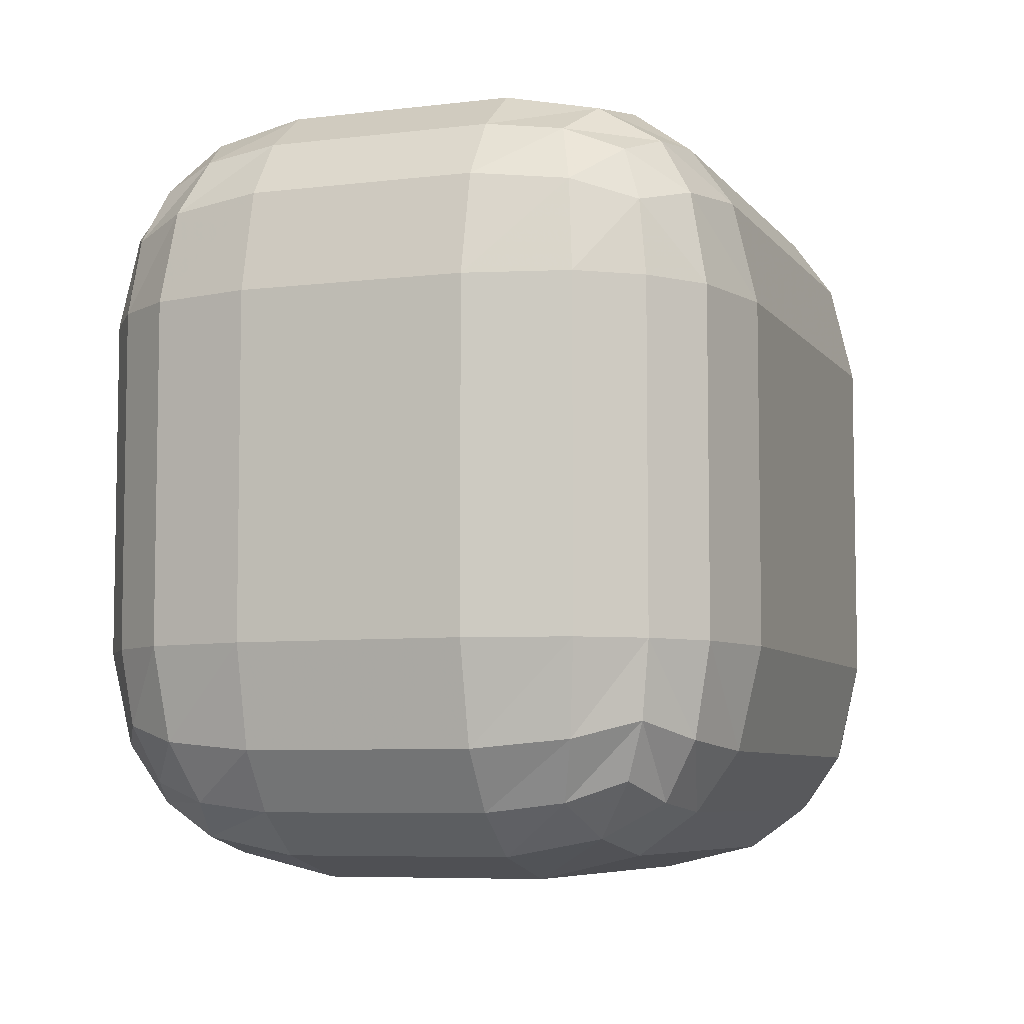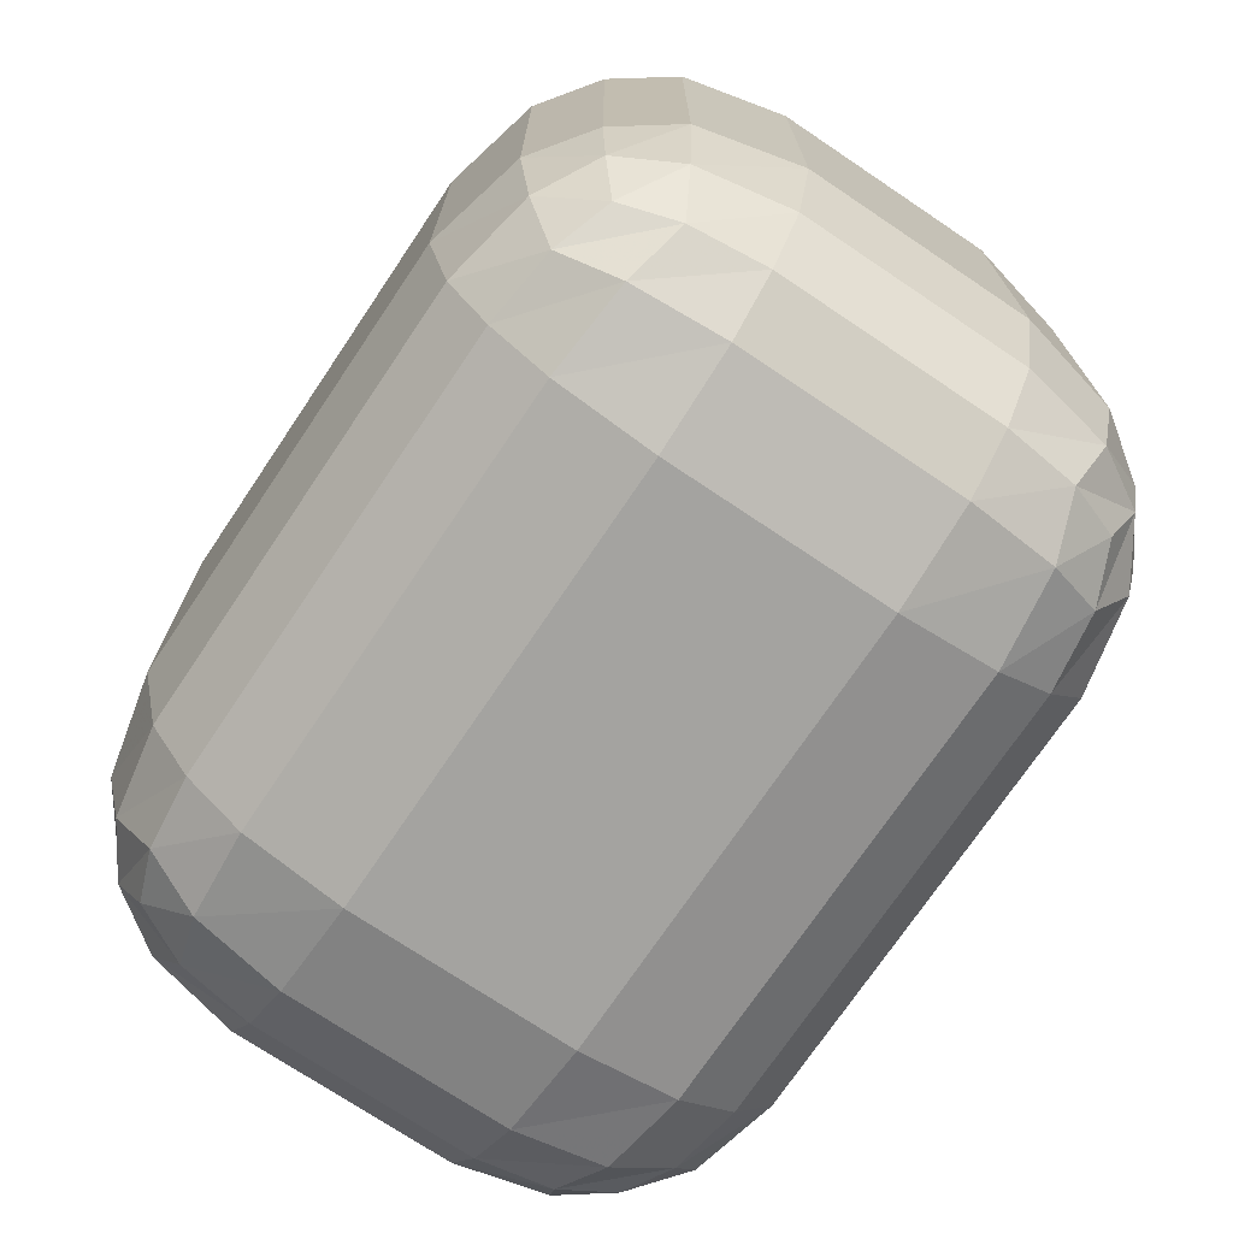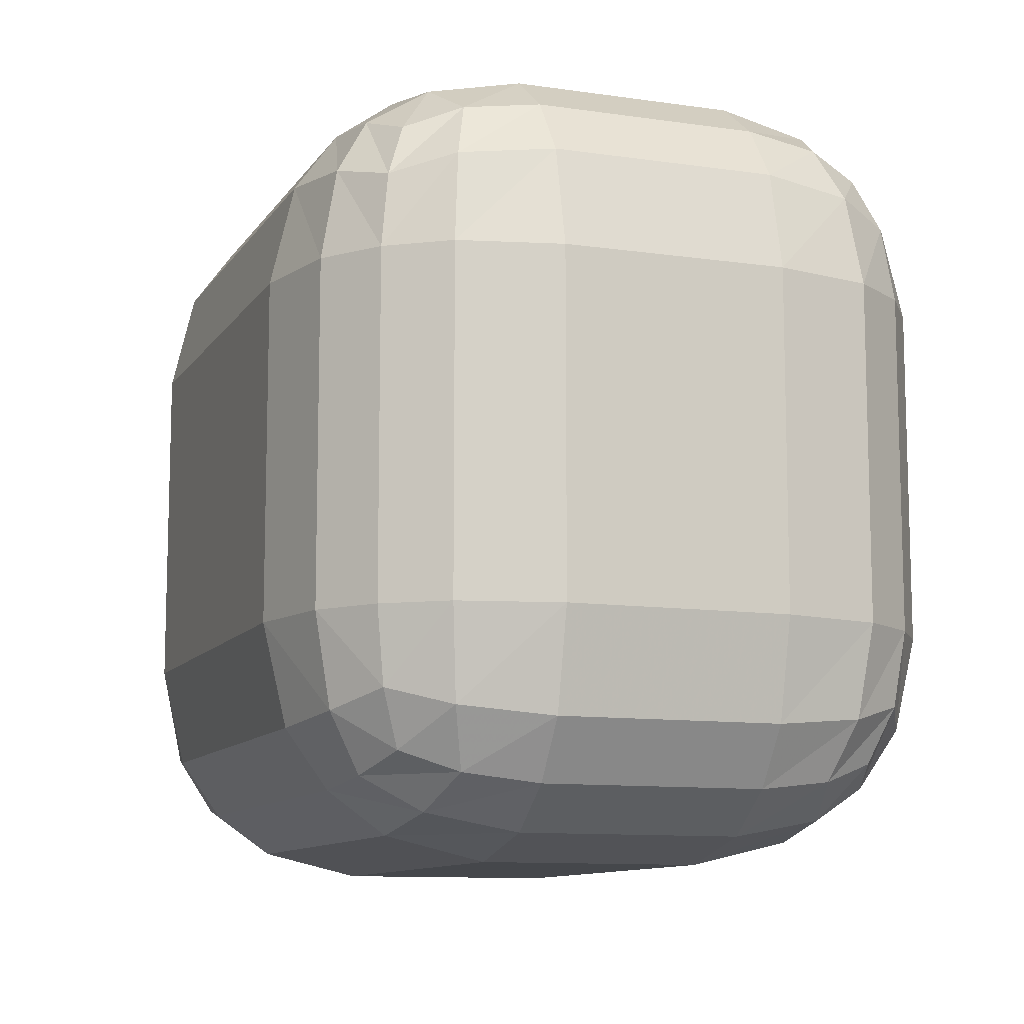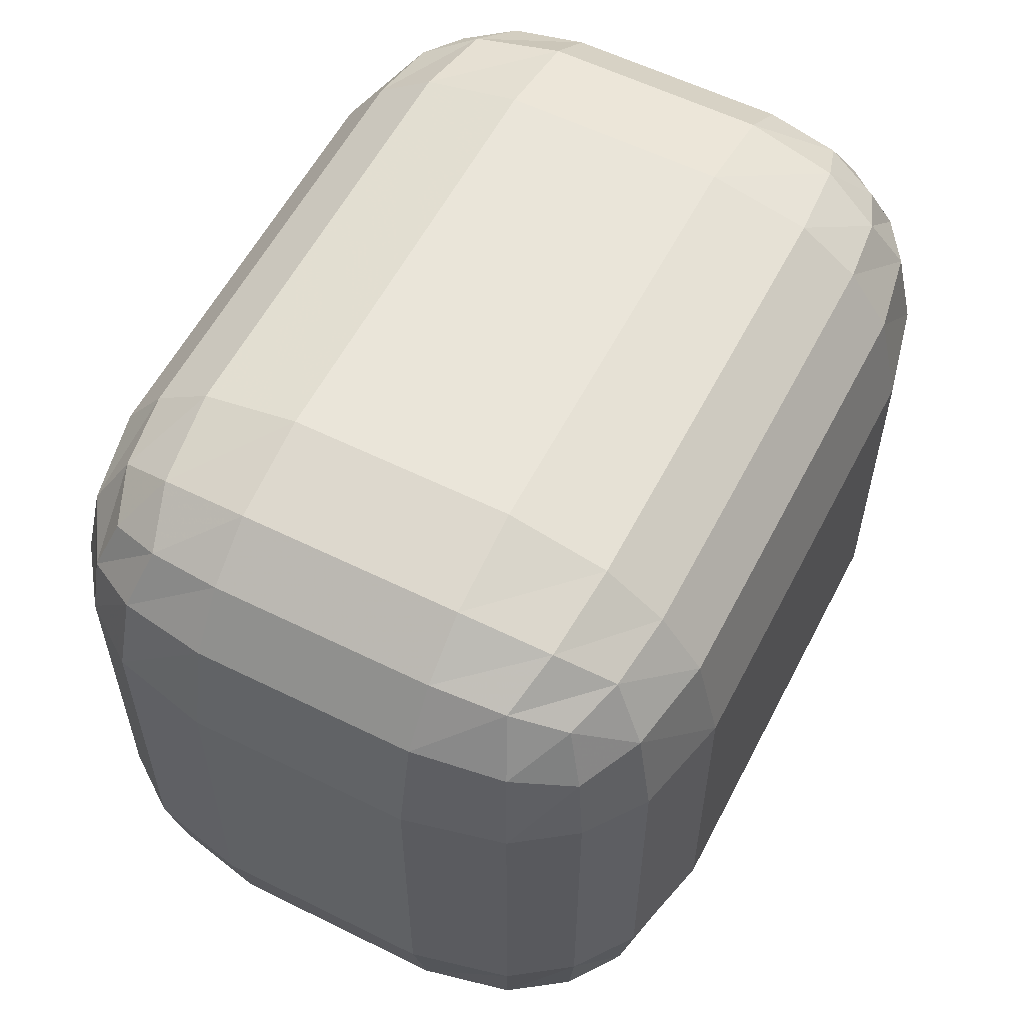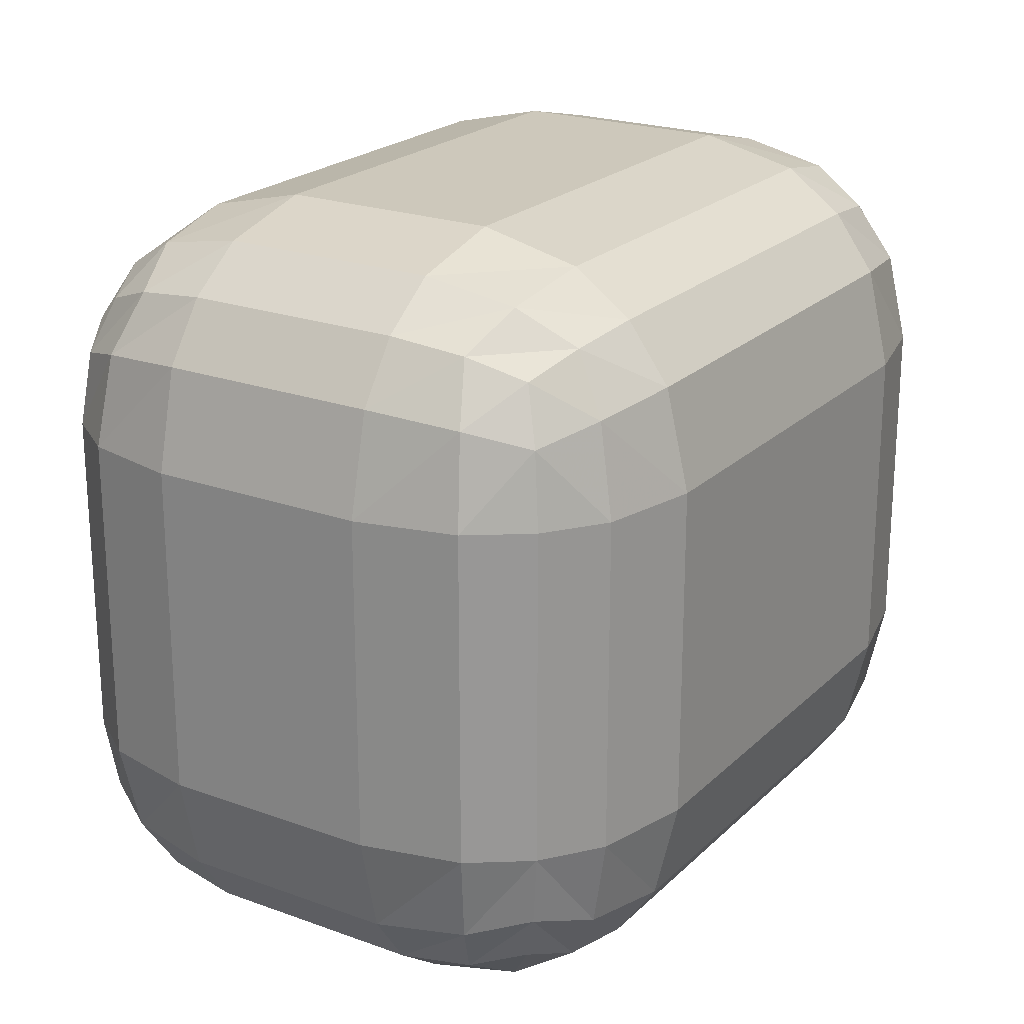
<metadata>
{"format":"obj","ext":"obj","renderer":"f3d","projection":"perspective","resolution":1024,"background":"white","views":[{"elev":-6.7,"azim":109.9,"up":"+Z"},{"elev":-72.9,"azim":56.1,"up":"+Z"},{"elev":-10.5,"azim":69.8,"up":"+Z"},{"elev":57.7,"azim":117.2,"up":"+Z"},{"elev":22.0,"azim":-57.6,"up":"+Z"}]}
</metadata>
<code>
g RoundedCube
v -0.8453 0.8453 0.8453
v -1.333 0.6667 0.6667
v -2 0.5858 0.5858
v -3 0.5858 0.5858
v -4 0.5858 0.5858
v -5 0.5858 0.5858
v -6 0.5858 0.5858
v -6.667 0.6667 0.6667
v -7.155 0.8453 0.8453
v -7.333 0.6667 1.333
v -7.414 0.5858 2
v -7.414 0.5858 3
v -7.414 0.5858 4
v -7.414 0.5858 5
v -7.333 0.6667 5.667
v -7.155 0.8453 6.155
v -6.667 0.6667 6.333
v -6 0.5858 6.414
v -5 0.5858 6.414
v -4 0.5858 6.414
v -3 0.5858 6.414
v -2 0.5858 6.414
v -1.333 0.6667 6.333
v -0.8453 0.8453 6.155
v -0.6667 0.6667 5.667
v -0.5858 0.5858 5
v -0.5858 0.5858 4
v -0.5858 0.5858 3
v -0.5858 0.5858 2
v -0.6667 0.6667 1.333
v -0.6667 1.333 0.6667
v -1.184 1.184 0.367
v -2 1.106 0.2111
v -3 1.106 0.2111
v -4 1.106 0.2111
v -5 1.106 0.2111
v -6 1.106 0.2111
v -6.816 1.184 0.367
v -7.333 1.333 0.6667
v -7.633 1.184 1.184
v -7.789 1.106 2
v -7.789 1.106 3
v -7.789 1.106 4
v -7.789 1.106 5
v -7.633 1.184 5.816
v -7.333 1.333 6.333
v -6.816 1.184 6.633
v -6 1.106 6.789
v -5 1.106 6.789
v -4 1.106 6.789
v -3 1.106 6.789
v -2 1.106 6.789
v -1.184 1.184 6.633
v -0.6667 1.333 6.333
v -0.367 1.184 5.816
v -0.2111 1.106 5
v -0.2111 1.106 4
v -0.2111 1.106 3
v -0.2111 1.106 2
v -0.367 1.184 1.184
v -0.5858 2 0.5858
v -1.106 2 0.2111
v -2 2 0
v -3 2 0
v -4 2 0
v -5 2 0
v -6 2 0
v -6.894 2 0.2111
v -7.414 2 0.5858
v -7.789 2 1.106
v -8 2 2
v -8 2 3
v -8 2 4
v -8 2 5
v -7.789 2 5.894
v -7.414 2 6.414
v -6.894 2 6.789
v -6 2 7
v -5 2 7
v -4 2 7
v -3 2 7
v -2 2 7
v -1.106 2 6.789
v -0.5858 2 6.414
v -0.2111 2 5.894
v 0 2 5
v 0 2 4
v 0 2 3
v 0 2 2
v -0.2111 2 1.106
v -0.5858 3 0.5858
v -1.106 3 0.2111
v -2 3 0
v -3 3 0
v -4 3 0
v -5 3 0
v -6 3 0
v -6.894 3 0.2111
v -7.414 3 0.5858
v -7.789 3 1.106
v -8 3 2
v -8 3 3
v -8 3 4
v -8 3 5
v -7.789 3 5.894
v -7.414 3 6.414
v -6.894 3 6.789
v -6 3 7
v -5 3 7
v -4 3 7
v -3 3 7
v -2 3 7
v -1.106 3 6.789
v -0.5858 3 6.414
v -0.2111 3 5.894
v 0 3 5
v 0 3 4
v 0 3 3
v 0 3 2
v -0.2111 3 1.106
v -0.5858 4 0.5858
v -1.106 4 0.2111
v -2 4 0
v -3 4 0
v -4 4 0
v -5 4 0
v -6 4 0
v -6.894 4 0.2111
v -7.414 4 0.5858
v -7.789 4 1.106
v -8 4 2
v -8 4 3
v -8 4 4
v -8 4 5
v -7.789 4 5.894
v -7.414 4 6.414
v -6.894 4 6.789
v -6 4 7
v -5 4 7
v -4 4 7
v -3 4 7
v -2 4 7
v -1.106 4 6.789
v -0.5858 4 6.414
v -0.2111 4 5.894
v 0 4 5
v 0 4 4
v 0 4 3
v 0 4 2
v -0.2111 4 1.106
v -0.6667 4.667 0.6667
v -1.184 4.816 0.367
v -2 4.894 0.2111
v -3 4.894 0.2111
v -4 4.894 0.2111
v -5 4.894 0.2111
v -6 4.894 0.2111
v -6.816 4.816 0.367
v -7.333 4.667 0.6667
v -7.633 4.816 1.184
v -7.789 4.894 2
v -7.789 4.894 3
v -7.789 4.894 4
v -7.789 4.894 5
v -7.633 4.816 5.816
v -7.333 4.667 6.333
v -6.816 4.816 6.633
v -6 4.894 6.789
v -5 4.894 6.789
v -4 4.894 6.789
v -3 4.894 6.789
v -2 4.894 6.789
v -1.184 4.816 6.633
v -0.6667 4.667 6.333
v -0.367 4.816 5.816
v -0.2111 4.894 5
v -0.2111 4.894 4
v -0.2111 4.894 3
v -0.2111 4.894 2
v -0.367 4.816 1.184
v -0.8453 5.155 0.8453
v -1.333 5.333 0.6667
v -2 5.414 0.5858
v -3 5.414 0.5858
v -4 5.414 0.5858
v -5 5.414 0.5858
v -6 5.414 0.5858
v -6.667 5.333 0.6667
v -7.155 5.155 0.8453
v -7.333 5.333 1.333
v -7.414 5.414 2
v -7.414 5.414 3
v -7.414 5.414 4
v -7.414 5.414 5
v -7.333 5.333 5.667
v -7.155 5.155 6.155
v -6.667 5.333 6.333
v -6 5.414 6.414
v -5 5.414 6.414
v -4 5.414 6.414
v -3 5.414 6.414
v -2 5.414 6.414
v -1.333 5.333 6.333
v -0.8453 5.155 6.155
v -0.6667 5.333 5.667
v -0.5858 5.414 5
v -0.5858 5.414 4
v -0.5858 5.414 3
v -0.5858 5.414 2
v -0.6667 5.333 1.333
v -1.184 5.633 1.184
v -2 5.789 1.106
v -3 5.789 1.106
v -4 5.789 1.106
v -5 5.789 1.106
v -6 5.789 1.106
v -6.816 5.633 1.184
v -1.106 5.789 2
v -2 6 2
v -3 6 2
v -4 6 2
v -5 6 2
v -6 6 2
v -6.894 5.789 2
v -1.106 5.789 3
v -2 6 3
v -3 6 3
v -4 6 3
v -5 6 3
v -6 6 3
v -6.894 5.789 3
v -1.106 5.789 4
v -2 6 4
v -3 6 4
v -4 6 4
v -5 6 4
v -6 6 4
v -6.894 5.789 4
v -1.106 5.789 5
v -2 6 5
v -3 6 5
v -4 6 5
v -5 6 5
v -6 6 5
v -6.894 5.789 5
v -1.184 5.633 5.816
v -2 5.789 5.894
v -3 5.789 5.894
v -4 5.789 5.894
v -5 5.789 5.894
v -6 5.789 5.894
v -6.816 5.633 5.816
v -1.184 0.367 1.184
v -2 0.2111 1.106
v -3 0.2111 1.106
v -4 0.2111 1.106
v -5 0.2111 1.106
v -6 0.2111 1.106
v -6.816 0.367 1.184
v -1.106 0.2111 2
v -2 0 2
v -3 0 2
v -4 0 2
v -5 0 2
v -6 0 2
v -6.894 0.2111 2
v -1.106 0.2111 3
v -2 0 3
v -3 0 3
v -4 0 3
v -5 0 3
v -6 0 3
v -6.894 0.2111 3
v -1.106 0.2111 4
v -2 0 4
v -3 0 4
v -4 0 4
v -5 0 4
v -6 0 4
v -6.894 0.2111 4
v -1.106 0.2111 5
v -2 0 5
v -3 0 5
v -4 0 5
v -5 0 5
v -6 0 5
v -6.894 0.2111 5
v -1.184 0.367 5.816
v -2 0.2111 5.894
v -3 0.2111 5.894
v -4 0.2111 5.894
v -5 0.2111 5.894
v -6 0.2111 5.894
v -6.816 0.367 5.816
f 1 2 31
f 2 32 31
f 2 3 32
f 3 33 32
f 3 4 33
f 4 34 33
f 4 5 34
f 5 35 34
f 5 6 35
f 6 36 35
f 6 7 36
f 7 37 36
f 7 8 37
f 8 38 37
f 8 9 38
f 9 39 38
f 9 10 39
f 10 40 39
f 10 11 40
f 11 41 40
f 11 12 41
f 12 42 41
f 12 13 42
f 13 43 42
f 13 14 43
f 14 44 43
f 14 15 44
f 15 45 44
f 15 16 45
f 16 46 45
f 16 17 46
f 17 47 46
f 17 18 47
f 18 48 47
f 18 19 48
f 19 49 48
f 19 20 49
f 20 50 49
f 20 21 50
f 21 51 50
f 21 22 51
f 22 52 51
f 22 23 52
f 23 53 52
f 23 24 53
f 24 54 53
f 24 25 54
f 25 55 54
f 25 26 55
f 26 56 55
f 26 27 56
f 27 57 56
f 27 28 57
f 28 58 57
f 28 29 58
f 29 59 58
f 29 30 59
f 30 60 59
f 30 1 60
f 1 31 60
f 31 32 61
f 32 62 61
f 32 33 62
f 33 63 62
f 33 34 63
f 34 64 63
f 34 35 64
f 35 65 64
f 35 36 65
f 36 66 65
f 36 37 66
f 37 67 66
f 37 38 67
f 38 68 67
f 38 39 68
f 39 69 68
f 39 40 69
f 40 70 69
f 40 41 70
f 41 71 70
f 41 42 71
f 42 72 71
f 42 43 72
f 43 73 72
f 43 44 73
f 44 74 73
f 44 45 74
f 45 75 74
f 45 46 75
f 46 76 75
f 46 47 76
f 47 77 76
f 47 48 77
f 48 78 77
f 48 49 78
f 49 79 78
f 49 50 79
f 50 80 79
f 50 51 80
f 51 81 80
f 51 52 81
f 52 82 81
f 52 53 82
f 53 83 82
f 53 54 83
f 54 84 83
f 54 55 84
f 55 85 84
f 55 56 85
f 56 86 85
f 56 57 86
f 57 87 86
f 57 58 87
f 58 88 87
f 58 59 88
f 59 89 88
f 59 60 89
f 60 90 89
f 60 31 90
f 31 61 90
f 61 62 91
f 62 92 91
f 62 63 92
f 63 93 92
f 63 64 93
f 64 94 93
f 64 65 94
f 65 95 94
f 65 66 95
f 66 96 95
f 66 67 96
f 67 97 96
f 67 68 97
f 68 98 97
f 68 69 98
f 69 99 98
f 69 70 99
f 70 100 99
f 70 71 100
f 71 101 100
f 71 72 101
f 72 102 101
f 72 73 102
f 73 103 102
f 73 74 103
f 74 104 103
f 74 75 104
f 75 105 104
f 75 76 105
f 76 106 105
f 76 77 106
f 77 107 106
f 77 78 107
f 78 108 107
f 78 79 108
f 79 109 108
f 79 80 109
f 80 110 109
f 80 81 110
f 81 111 110
f 81 82 111
f 82 112 111
f 82 83 112
f 83 113 112
f 83 84 113
f 84 114 113
f 84 85 114
f 85 115 114
f 85 86 115
f 86 116 115
f 86 87 116
f 87 117 116
f 87 88 117
f 88 118 117
f 88 89 118
f 89 119 118
f 89 90 119
f 90 120 119
f 90 61 120
f 61 91 120
f 91 92 121
f 92 122 121
f 92 93 122
f 93 123 122
f 93 94 123
f 94 124 123
f 94 95 124
f 95 125 124
f 95 96 125
f 96 126 125
f 96 97 126
f 97 127 126
f 97 98 127
f 98 128 127
f 98 99 128
f 99 129 128
f 99 100 129
f 100 130 129
f 100 101 130
f 101 131 130
f 101 102 131
f 102 132 131
f 102 103 132
f 103 133 132
f 103 104 133
f 104 134 133
f 104 105 134
f 105 135 134
f 105 106 135
f 106 136 135
f 106 107 136
f 107 137 136
f 107 108 137
f 108 138 137
f 108 109 138
f 109 139 138
f 109 110 139
f 110 140 139
f 110 111 140
f 111 141 140
f 111 112 141
f 112 142 141
f 112 113 142
f 113 143 142
f 113 114 143
f 114 144 143
f 114 115 144
f 115 145 144
f 115 116 145
f 116 146 145
f 116 117 146
f 117 147 146
f 117 118 147
f 118 148 147
f 118 119 148
f 119 149 148
f 119 120 149
f 120 150 149
f 120 91 150
f 91 121 150
f 121 122 151
f 122 152 151
f 122 123 152
f 123 153 152
f 123 124 153
f 124 154 153
f 124 125 154
f 125 155 154
f 125 126 155
f 126 156 155
f 126 127 156
f 127 157 156
f 127 128 157
f 128 158 157
f 128 129 158
f 129 159 158
f 129 130 159
f 130 160 159
f 130 131 160
f 131 161 160
f 131 132 161
f 132 162 161
f 132 133 162
f 133 163 162
f 133 134 163
f 134 164 163
f 134 135 164
f 135 165 164
f 135 136 165
f 136 166 165
f 136 137 166
f 137 167 166
f 137 138 167
f 138 168 167
f 138 139 168
f 139 169 168
f 139 140 169
f 140 170 169
f 140 141 170
f 141 171 170
f 141 142 171
f 142 172 171
f 142 143 172
f 143 173 172
f 143 144 173
f 144 174 173
f 144 145 174
f 145 175 174
f 145 146 175
f 146 176 175
f 146 147 176
f 147 177 176
f 147 148 177
f 148 178 177
f 148 149 178
f 149 179 178
f 149 150 179
f 150 180 179
f 150 121 180
f 121 151 180
f 151 152 181
f 152 182 181
f 152 153 182
f 153 183 182
f 153 154 183
f 154 184 183
f 154 155 184
f 155 185 184
f 155 156 185
f 156 186 185
f 156 157 186
f 157 187 186
f 157 158 187
f 158 188 187
f 158 159 188
f 159 189 188
f 159 160 189
f 160 190 189
f 160 161 190
f 161 191 190
f 161 162 191
f 162 192 191
f 162 163 192
f 163 193 192
f 163 164 193
f 164 194 193
f 164 165 194
f 165 195 194
f 165 166 195
f 166 196 195
f 166 167 196
f 167 197 196
f 167 168 197
f 168 198 197
f 168 169 198
f 169 199 198
f 169 170 199
f 170 200 199
f 170 171 200
f 171 201 200
f 171 172 201
f 172 202 201
f 172 173 202
f 173 203 202
f 173 174 203
f 174 204 203
f 174 175 204
f 175 205 204
f 175 176 205
f 176 206 205
f 176 177 206
f 177 207 206
f 177 178 207
f 178 208 207
f 178 179 208
f 179 209 208
f 179 180 209
f 180 210 209
f 180 151 210
f 151 181 210
f 181 182 210
f 182 211 210
f 182 183 211
f 183 212 211
f 183 184 212
f 184 213 212
f 184 185 213
f 185 214 213
f 185 186 214
f 186 215 214
f 186 187 215
f 187 216 215
f 187 188 216
f 188 217 216
f 188 189 217
f 189 190 217
f 210 211 209
f 211 218 209
f 211 212 218
f 212 219 218
f 212 213 219
f 213 220 219
f 213 214 220
f 214 221 220
f 214 215 221
f 215 222 221
f 215 216 222
f 216 223 222
f 216 217 223
f 217 224 223
f 217 190 224
f 190 191 224
f 209 218 208
f 218 225 208
f 218 219 225
f 219 226 225
f 219 220 226
f 220 227 226
f 220 221 227
f 221 228 227
f 221 222 228
f 222 229 228
f 222 223 229
f 223 230 229
f 223 224 230
f 224 231 230
f 224 191 231
f 191 192 231
f 208 225 207
f 225 232 207
f 225 226 232
f 226 233 232
f 226 227 233
f 227 234 233
f 227 228 234
f 228 235 234
f 228 229 235
f 229 236 235
f 229 230 236
f 230 237 236
f 230 231 237
f 231 238 237
f 231 192 238
f 192 193 238
f 207 232 206
f 232 239 206
f 232 233 239
f 233 240 239
f 233 234 240
f 234 241 240
f 234 235 241
f 235 242 241
f 235 236 242
f 236 243 242
f 236 237 243
f 237 244 243
f 237 238 244
f 238 245 244
f 238 193 245
f 193 194 245
f 206 239 205
f 239 246 205
f 239 240 246
f 240 247 246
f 240 241 247
f 241 248 247
f 241 242 248
f 242 249 248
f 242 243 249
f 243 250 249
f 243 244 250
f 244 251 250
f 244 245 251
f 245 252 251
f 245 194 252
f 194 195 252
f 205 246 204
f 246 203 204
f 246 247 203
f 247 202 203
f 247 248 202
f 248 201 202
f 248 249 201
f 249 200 201
f 249 250 200
f 250 199 200
f 250 251 199
f 251 198 199
f 251 252 198
f 252 197 198
f 252 195 197
f 195 196 197
f 30 253 1
f 253 2 1
f 253 254 2
f 254 3 2
f 254 255 3
f 255 4 3
f 255 256 4
f 256 5 4
f 256 257 5
f 257 6 5
f 257 258 6
f 258 7 6
f 258 259 7
f 259 8 7
f 259 10 8
f 10 9 8
f 29 260 30
f 260 253 30
f 260 261 253
f 261 254 253
f 261 262 254
f 262 255 254
f 262 263 255
f 263 256 255
f 263 264 256
f 264 257 256
f 264 265 257
f 265 258 257
f 265 266 258
f 266 259 258
f 266 11 259
f 11 10 259
f 28 267 29
f 267 260 29
f 267 268 260
f 268 261 260
f 268 269 261
f 269 262 261
f 269 270 262
f 270 263 262
f 270 271 263
f 271 264 263
f 271 272 264
f 272 265 264
f 272 273 265
f 273 266 265
f 273 12 266
f 12 11 266
f 27 274 28
f 274 267 28
f 274 275 267
f 275 268 267
f 275 276 268
f 276 269 268
f 276 277 269
f 277 270 269
f 277 278 270
f 278 271 270
f 278 279 271
f 279 272 271
f 279 280 272
f 280 273 272
f 280 13 273
f 13 12 273
f 26 281 27
f 281 274 27
f 281 282 274
f 282 275 274
f 282 283 275
f 283 276 275
f 283 284 276
f 284 277 276
f 284 285 277
f 285 278 277
f 285 286 278
f 286 279 278
f 286 287 279
f 287 280 279
f 287 14 280
f 14 13 280
f 25 288 26
f 288 281 26
f 288 289 281
f 289 282 281
f 289 290 282
f 290 283 282
f 290 291 283
f 291 284 283
f 291 292 284
f 292 285 284
f 292 293 285
f 293 286 285
f 293 294 286
f 294 287 286
f 294 15 287
f 15 14 287
f 24 23 25
f 23 288 25
f 23 22 288
f 22 289 288
f 22 21 289
f 21 290 289
f 21 20 290
f 20 291 290
f 20 19 291
f 19 292 291
f 19 18 292
f 18 293 292
f 18 17 293
f 17 294 293
f 17 16 294
f 16 15 294

</code>
